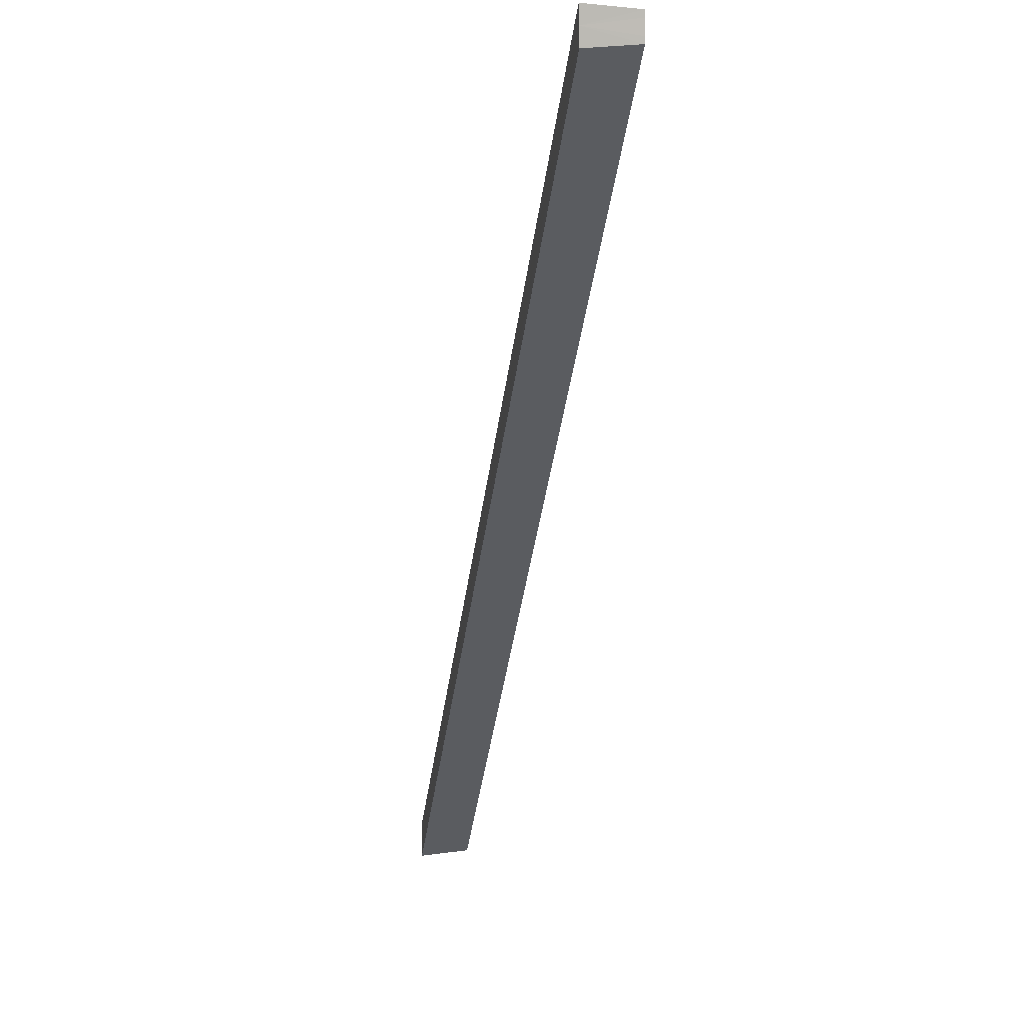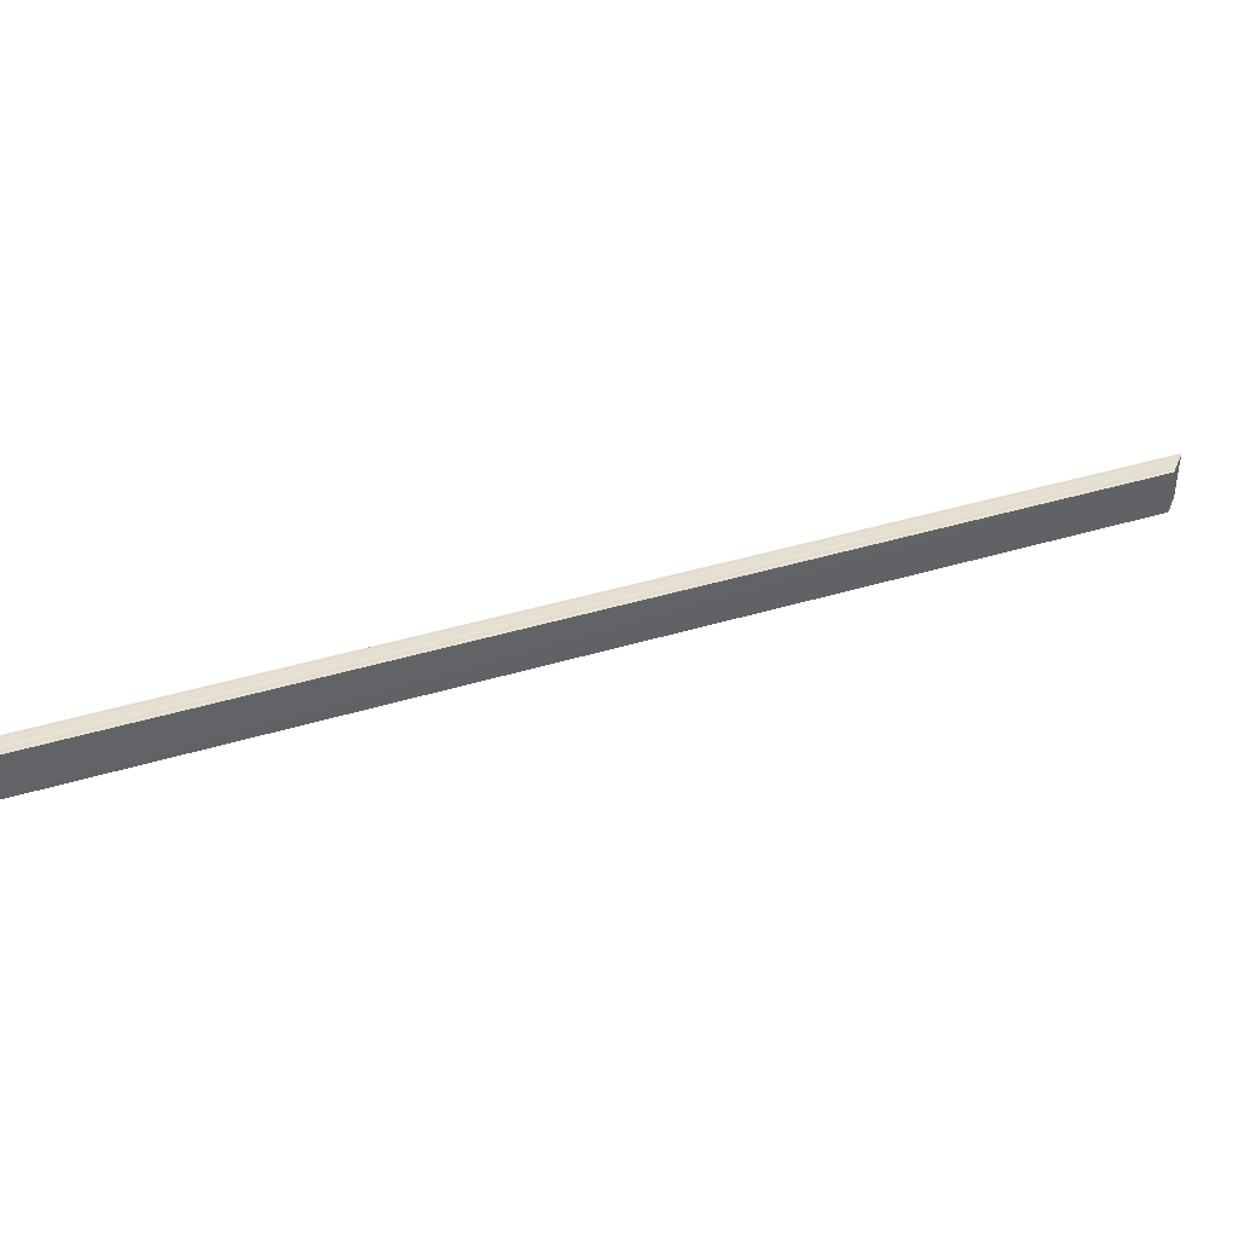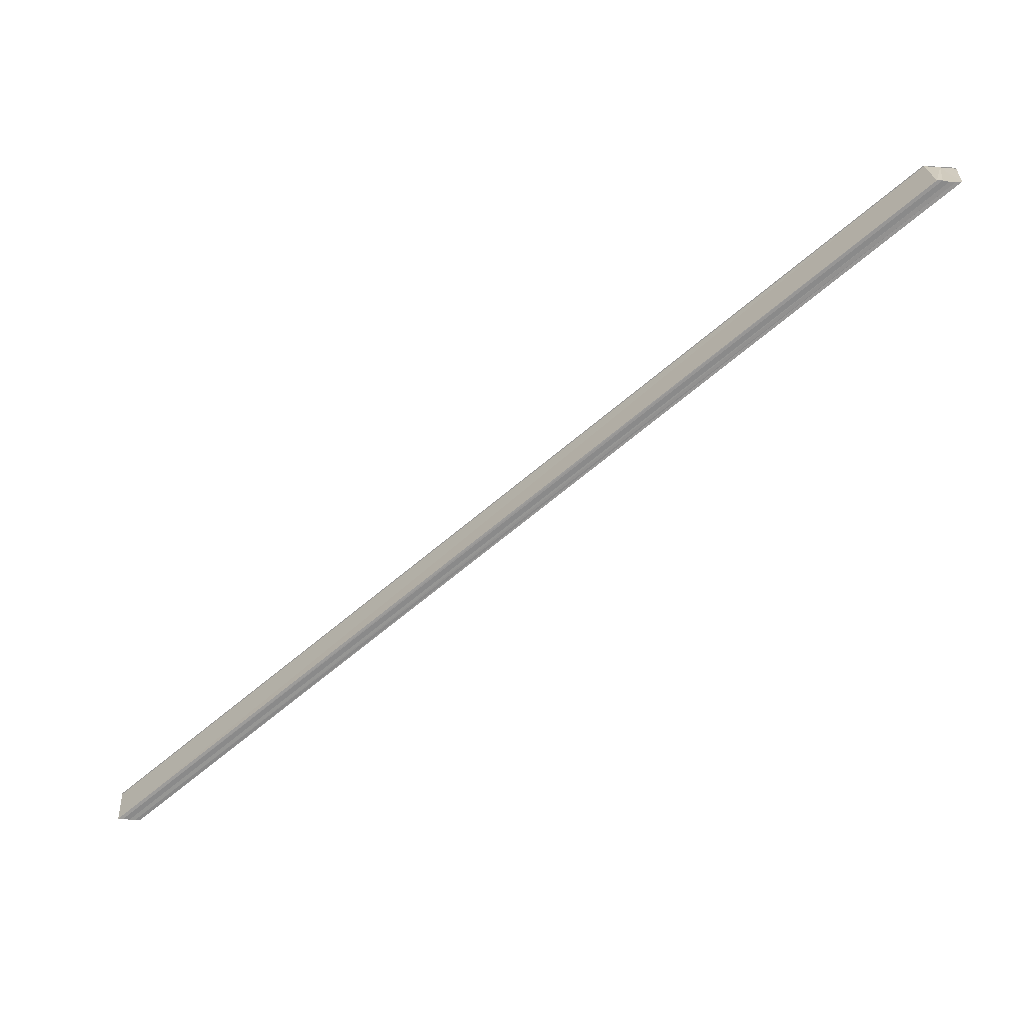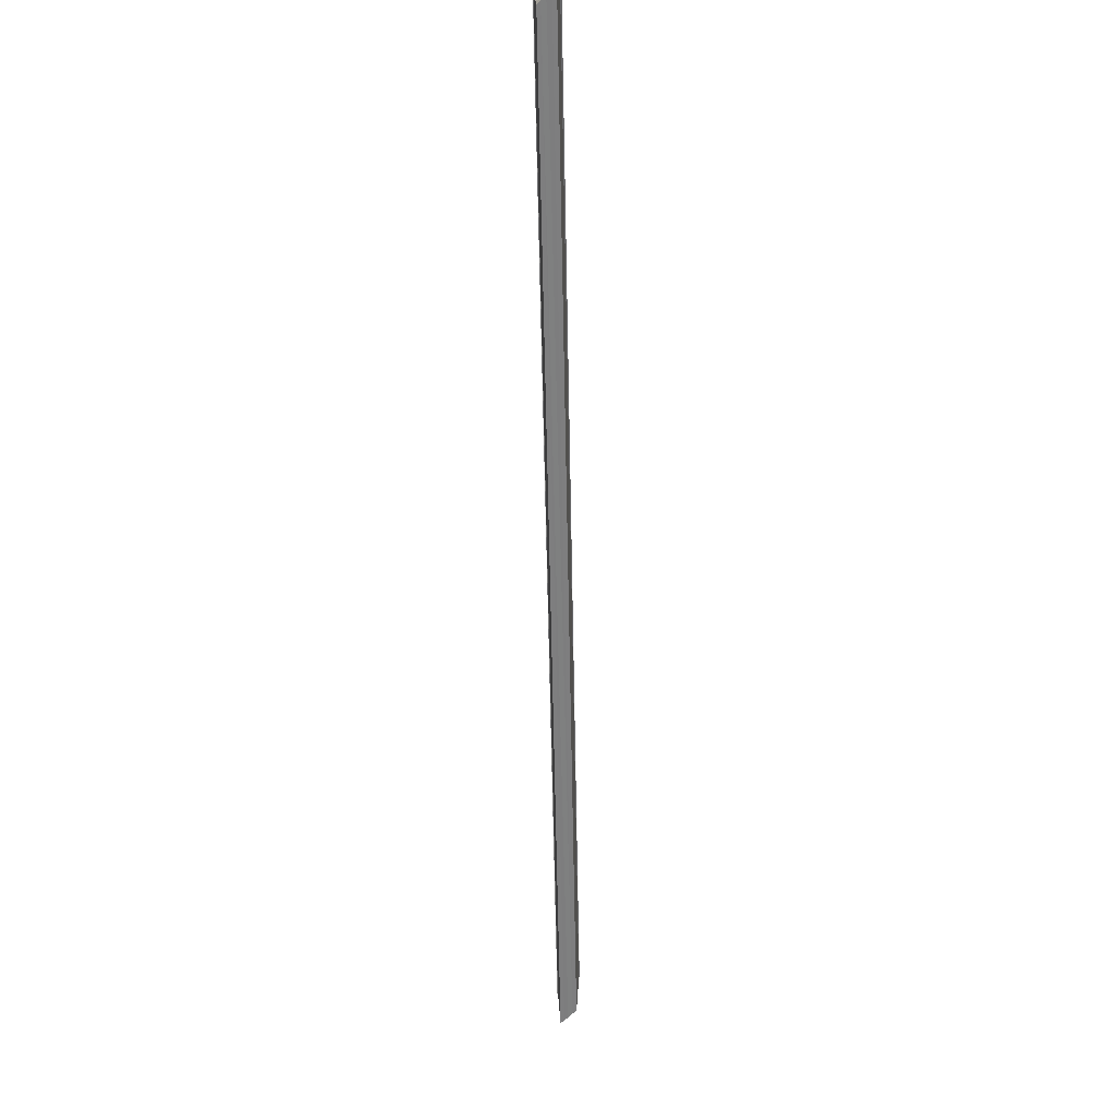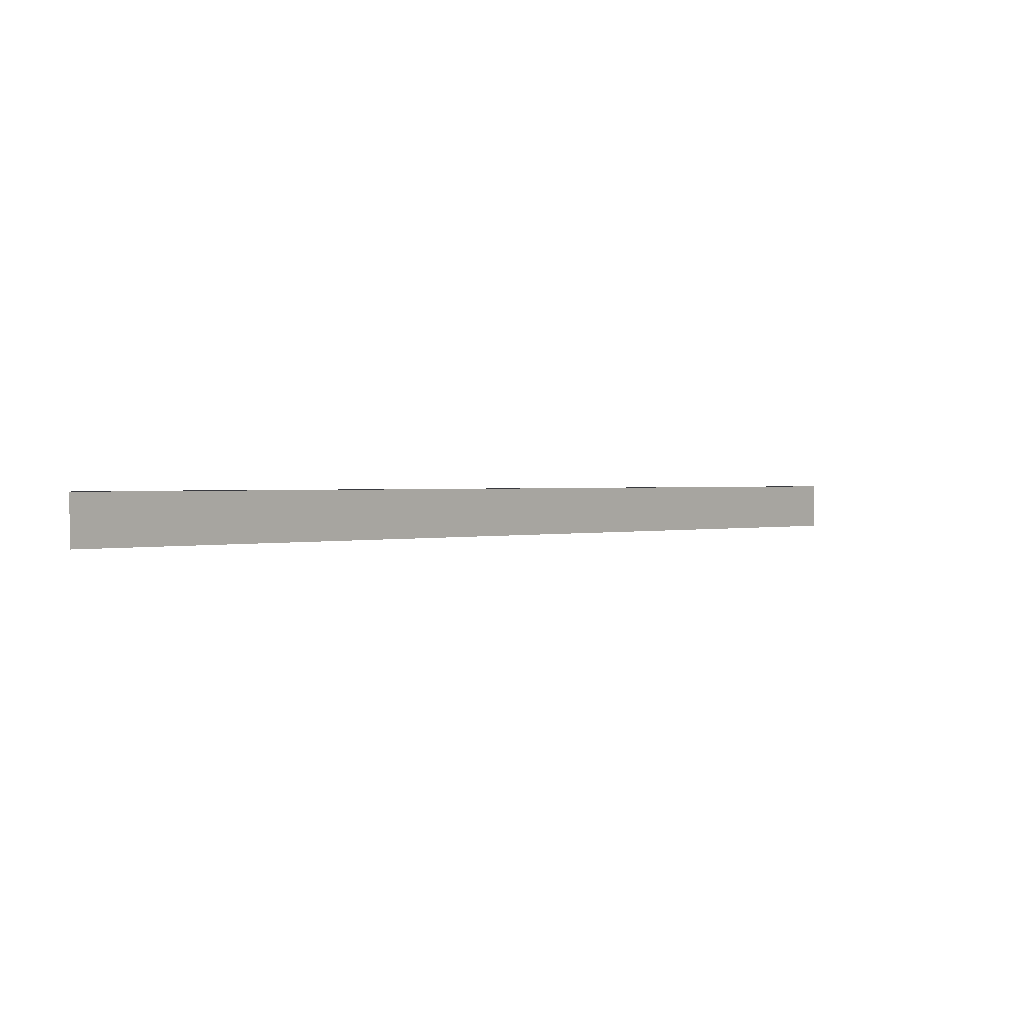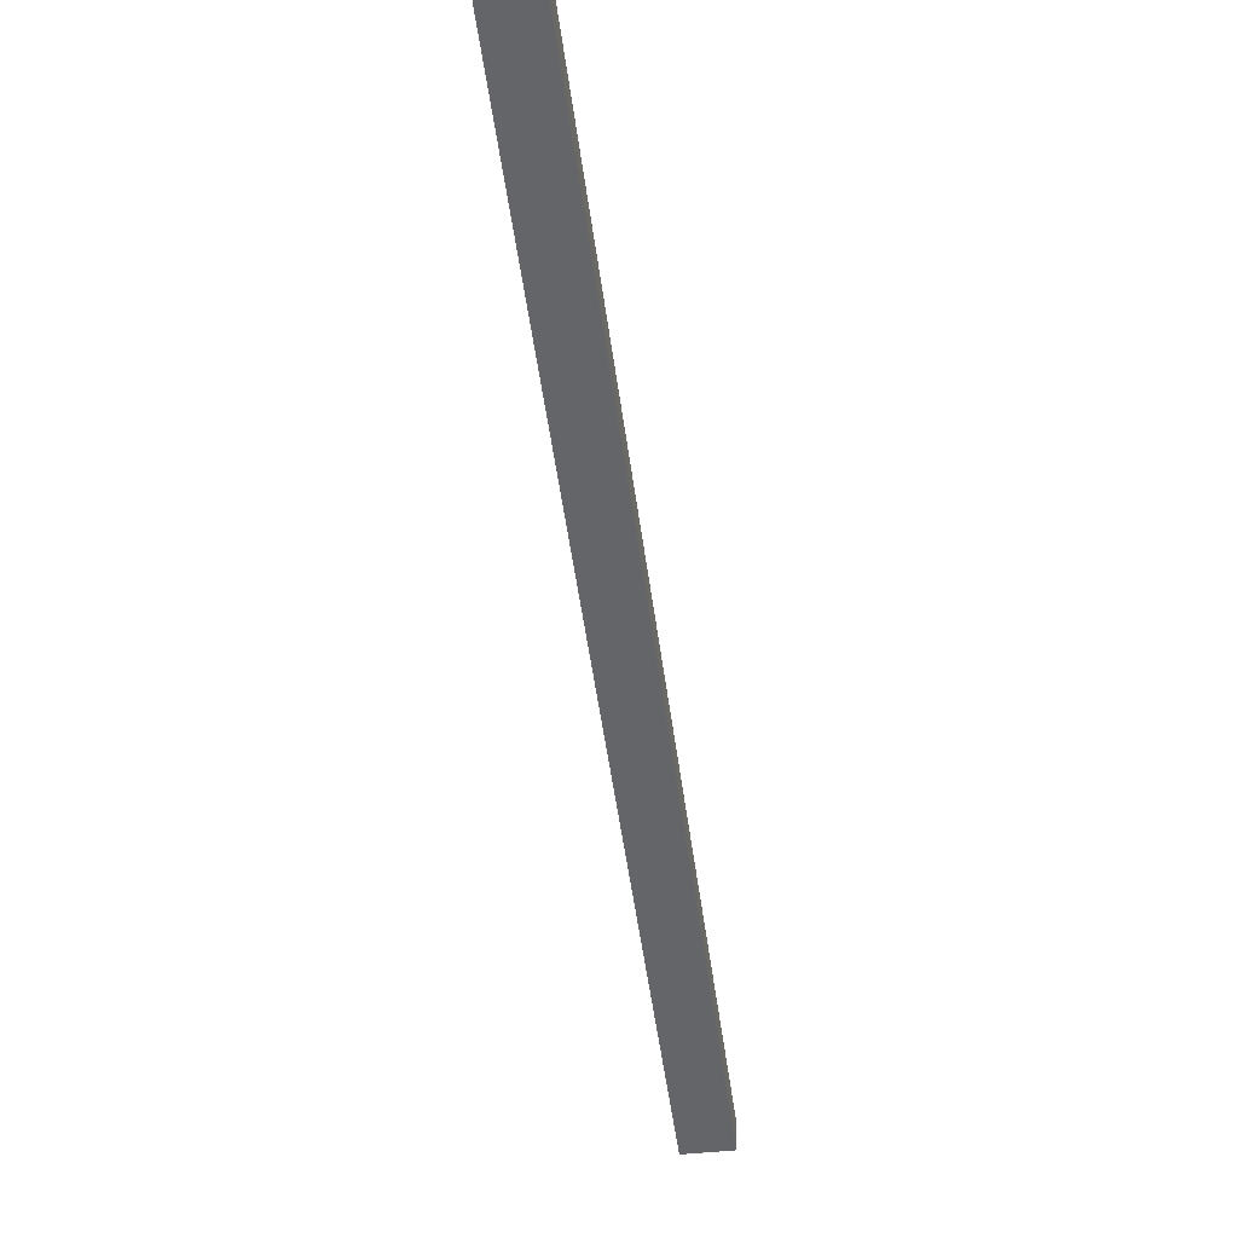
<metadata>
{"format":"obj","ext":"obj","renderer":"f3d","projection":"perspective","resolution":1024,"background":"white","views":[{"elev":6.1,"azim":-100.5,"up":"+Z"},{"elev":37.6,"azim":23.2,"up":"+Y"},{"elev":-66.1,"azim":85.3,"up":"+Y"},{"elev":-59.5,"azim":135.9,"up":"+Y"},{"elev":1.0,"azim":177.0,"up":"+Y"},{"elev":-7.3,"azim":-79.1,"up":"+Z"}]}
</metadata>
<code>
o 24214
v 2229 1859 7.405
v 2229 1859 7.403
v 2229 1859 7.564
v 2229 1859 7.562
v 2229 1859 7.402
v 2229 1859 7.561
v 2229 1859 7.401
v 2229 1859 7.401
v 2229 1859 7.56
v 2229 1859 7.56
v 2229 1859 7.56
v 2229 1859 7.401
v 2229 1859 7.401
v 2229 1859 7.402
v 2229 1859 7.403
v 2229 1859 7.405
v 2229 1859 7.56
v 2229 1859 7.561
v 2229 1859 7.406
v 2229 1859 7.407
v 2229 1859 7.565
v 2229 1859 7.566
v 2229 1859 7.564
v 2229 1859 7.406
v 2229 1859 7.562
v 2229 1859 7.405
v 2229 1859 7.561
v 2229 1859 7.403
v 2229 1859 7.402
v 2229 1859 7.403
v 2229 1859 7.405
v 2229 1859 7.562
v 2229 1859 7.406
v 2229 1859 7.564
v 2229 1859 7.407
v 2229 1859 7.565
v 2229 1859 7.408
v 2229 1859 7.407
v 2229 1859 7.407
v 2229 1859 7.566
v 2229 1859 7.408
v 2229 1859 7.567
v 2229 1859 7.567
v 2229 1859 7.408
v 2229 1859 7.408
v 2229 1859 7.406
v 2229 1859 7.565
v 2229 1859 7.566
v 2229 1859 7.407
v 2229 1859 7.567
v 2229 1859 7.408
v 2229 1859 7.567
v 2229 1859 7.408
v 2229 1859 7.408
v 2229 1859 7.408
v 2229 1859 7.567
v 2229 1859 7.561
v 2229 1859 7.566
v 2229 1859 7.567
v 2229 1859 7.565
v 2229 1859 7.564
v 2229 1859 7.562
v 2229 1859 7.401
v 2229 1859 7.401
v 2229 1859 7.56
v 2229 1859 7.402
v 2229 1859 7.401
v 2229 1859 7.56
f 1 2 3
f 3 2 4
f 2 5 4
f 4 5 6
f 5 7 6
f 6 8 9
f 10 8 11
f 12 13 10
f 1 14 8
f 1 15 14
f 1 16 15
f 17 14 18
f 1 19 16
f 1 20 19
f 21 20 22
f 23 24 21
f 25 26 23
f 27 28 25
f 29 30 27
f 30 31 32
f 31 33 34
f 33 35 36
f 1 37 38
f 39 37 40
f 40 41 42
f 43 41 42
f 44 45 43
f 46 1 47
f 48 46 47
f 47 1 3
f 49 46 48
f 50 49 48
f 51 49 52
f 53 54 52
f 52 55 56
f 3 17 57
f 3 58 59
f 3 60 58
f 3 61 60
f 3 62 61
f 3 18 62
f 63 64 65
f 63 66 65
f 65 67 68

</code>
